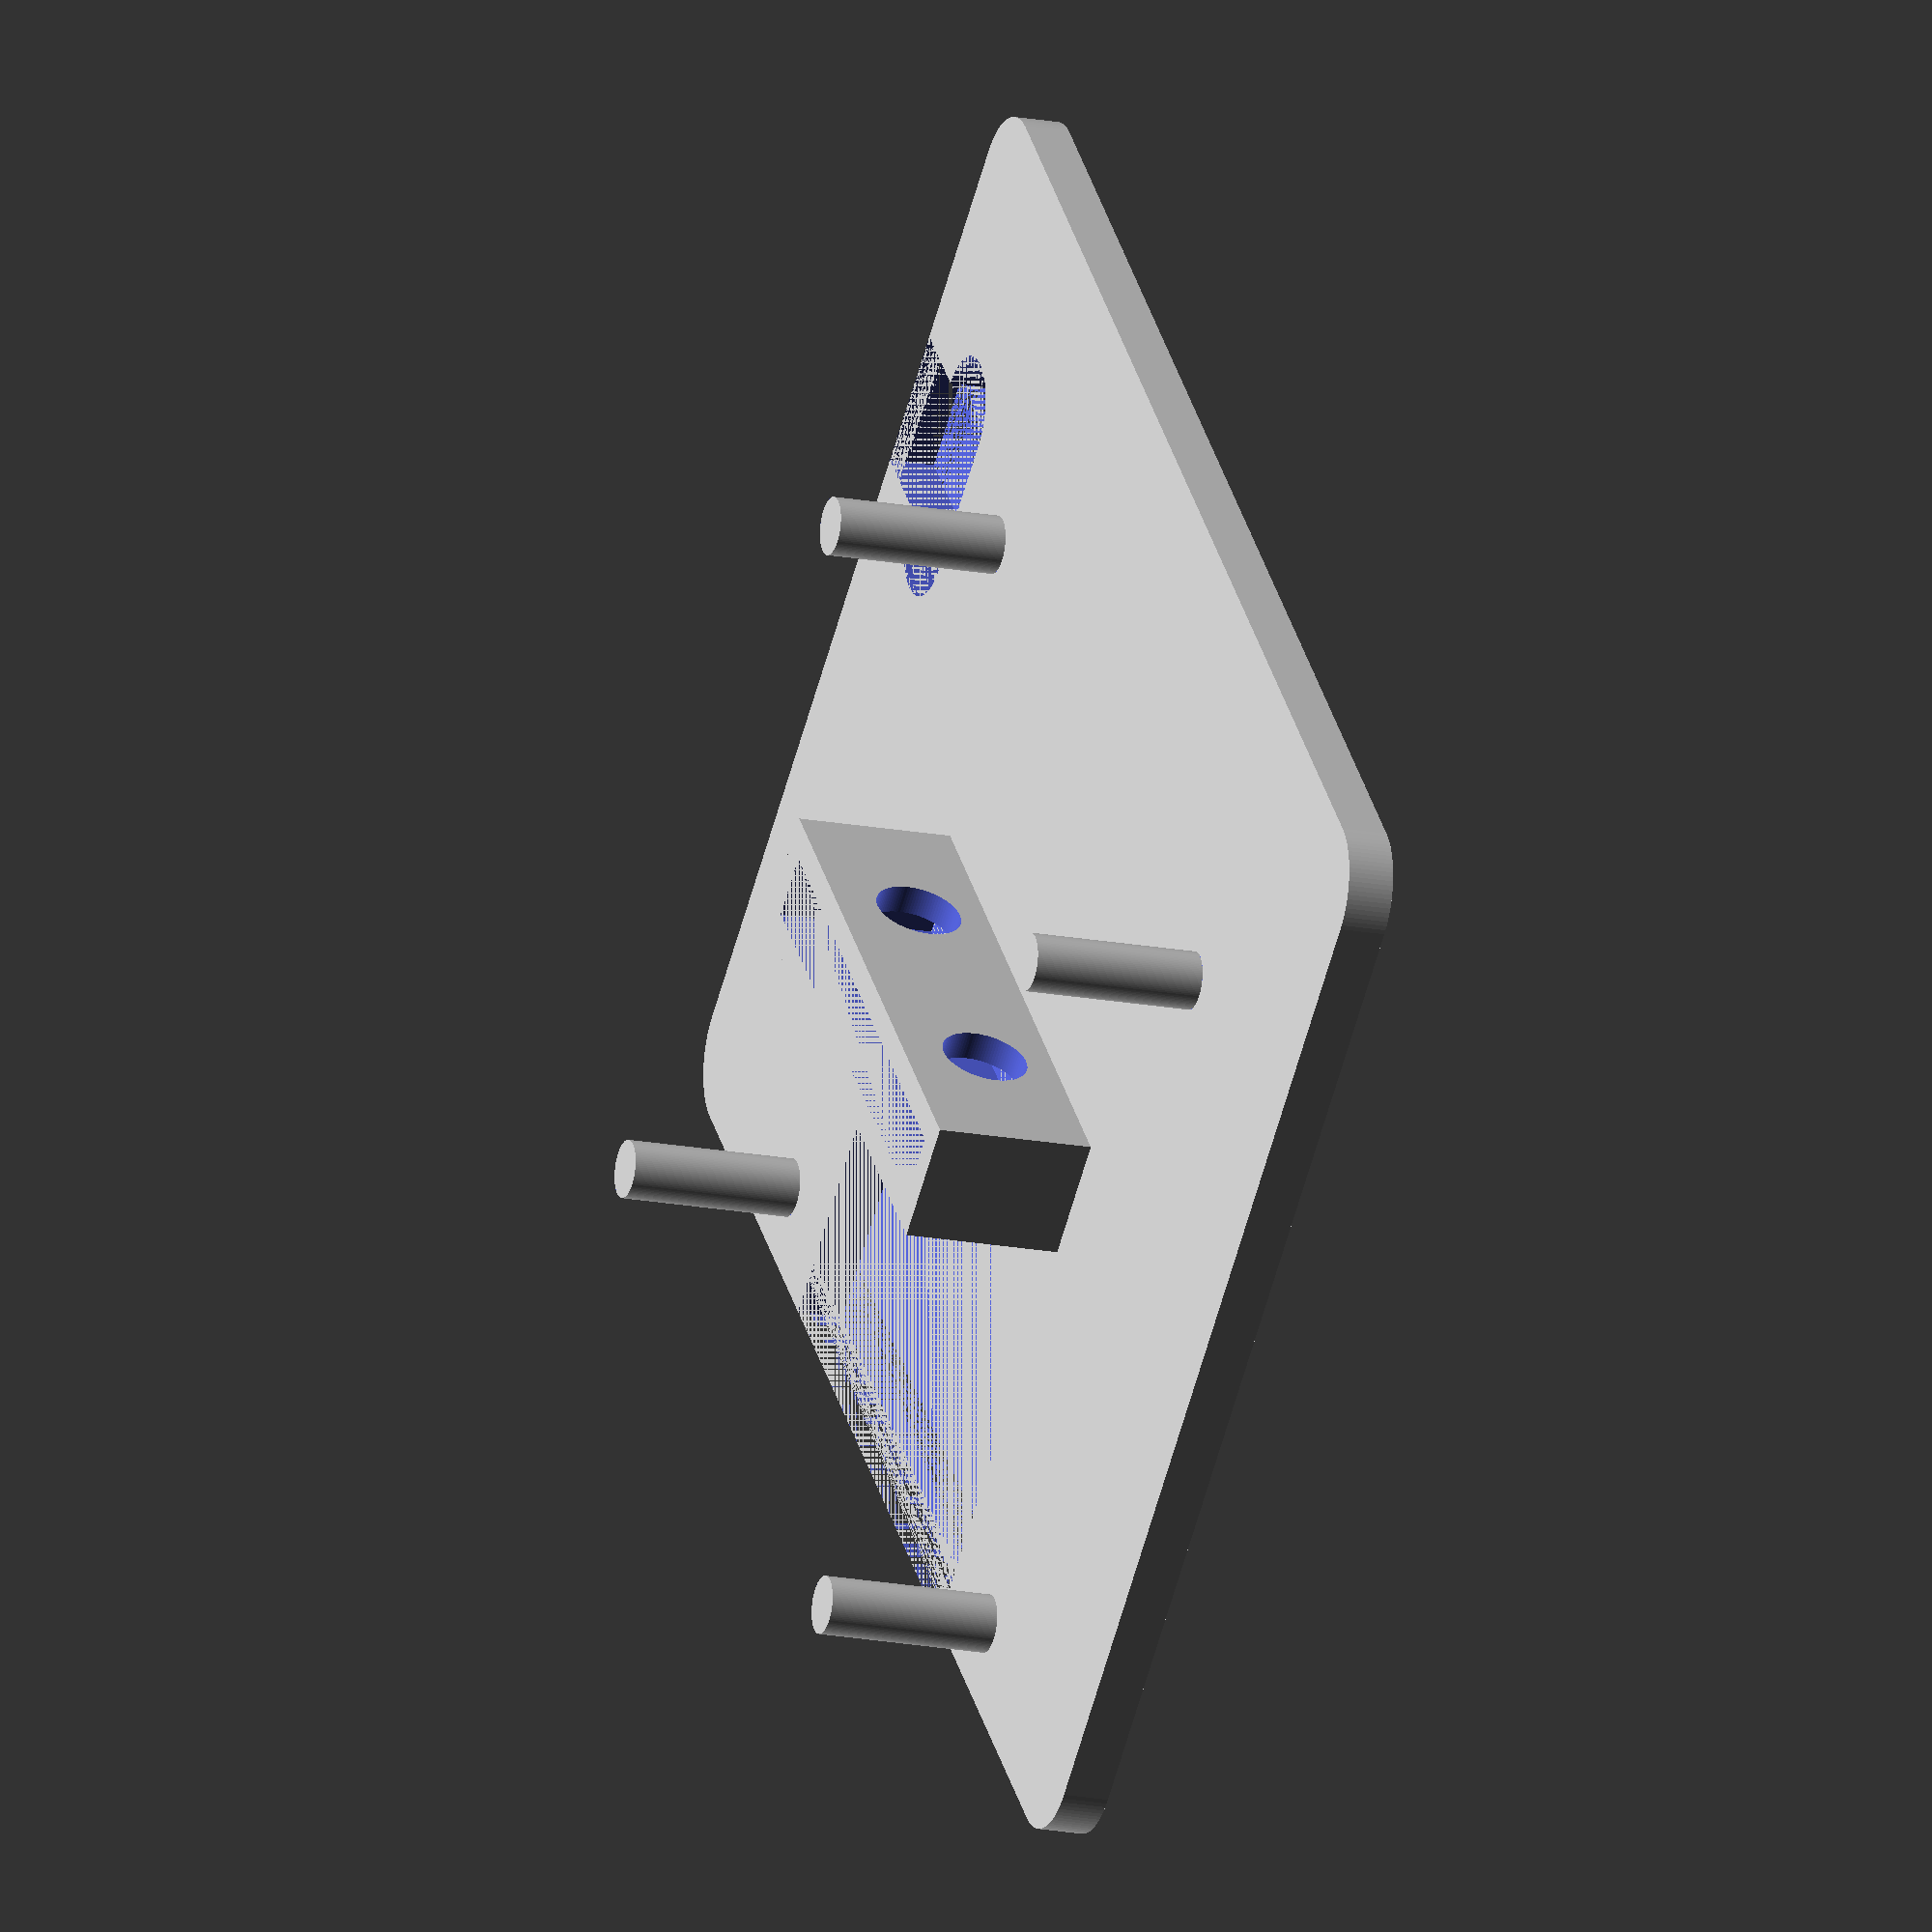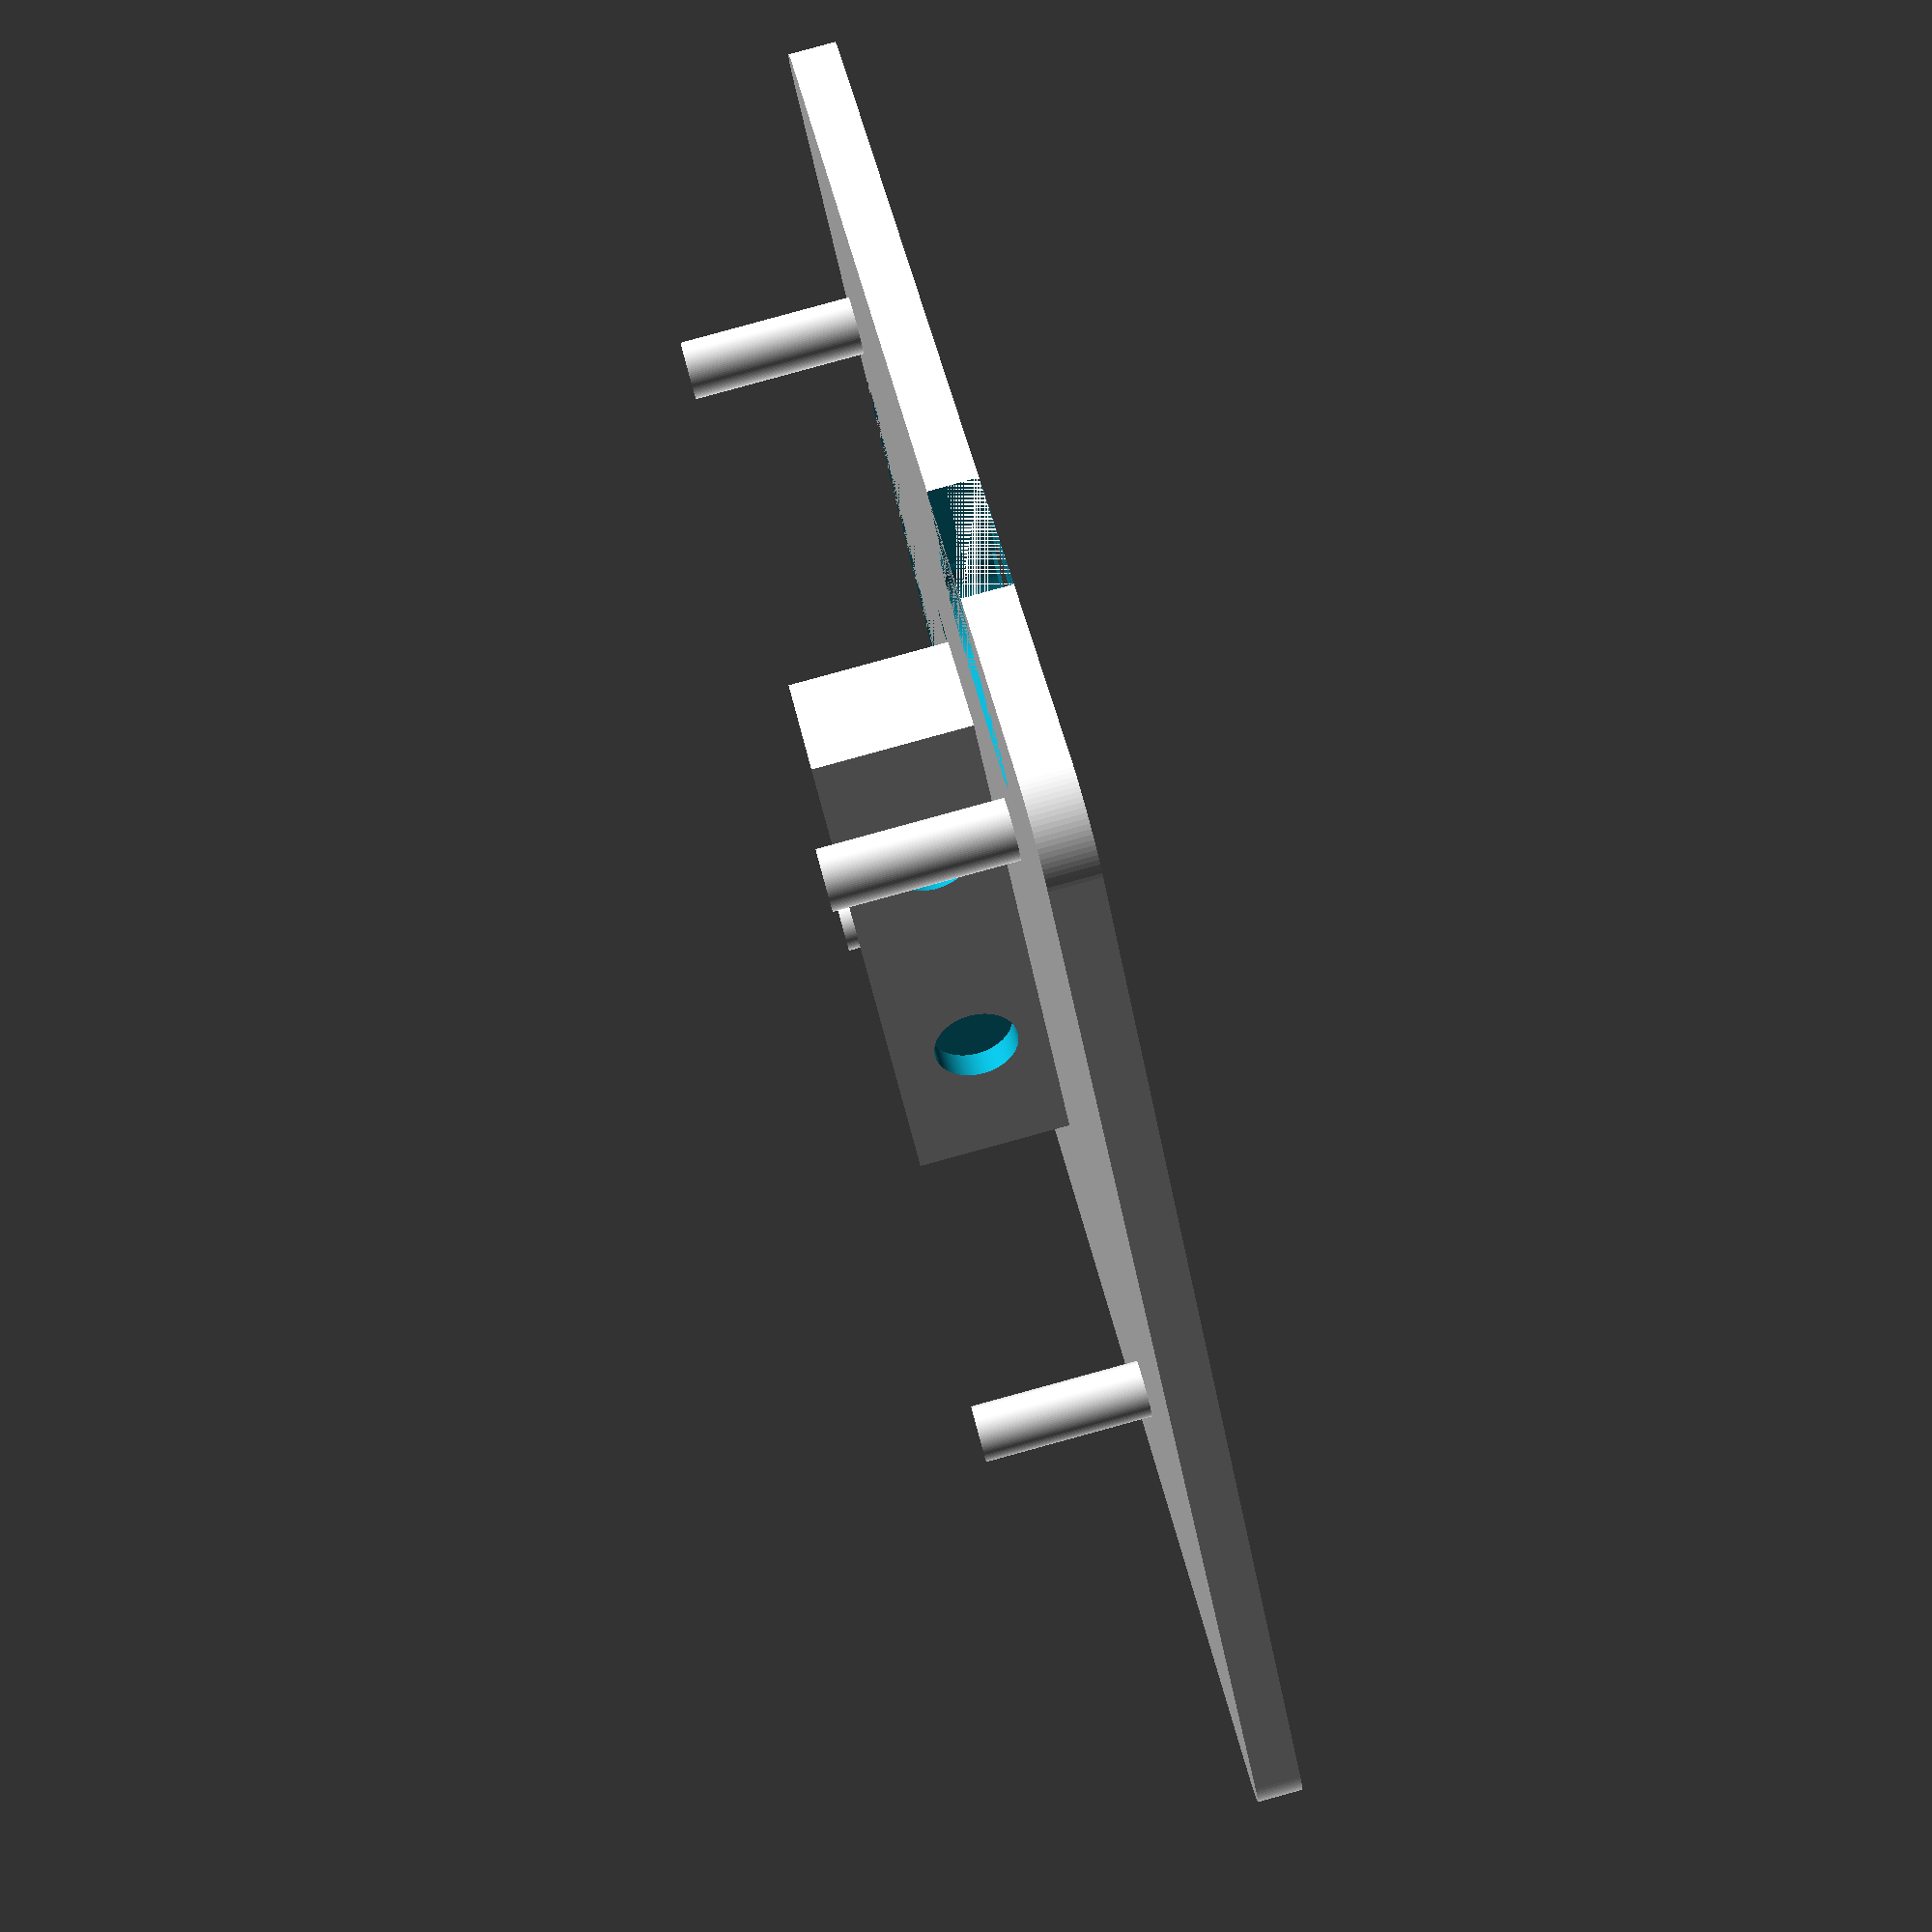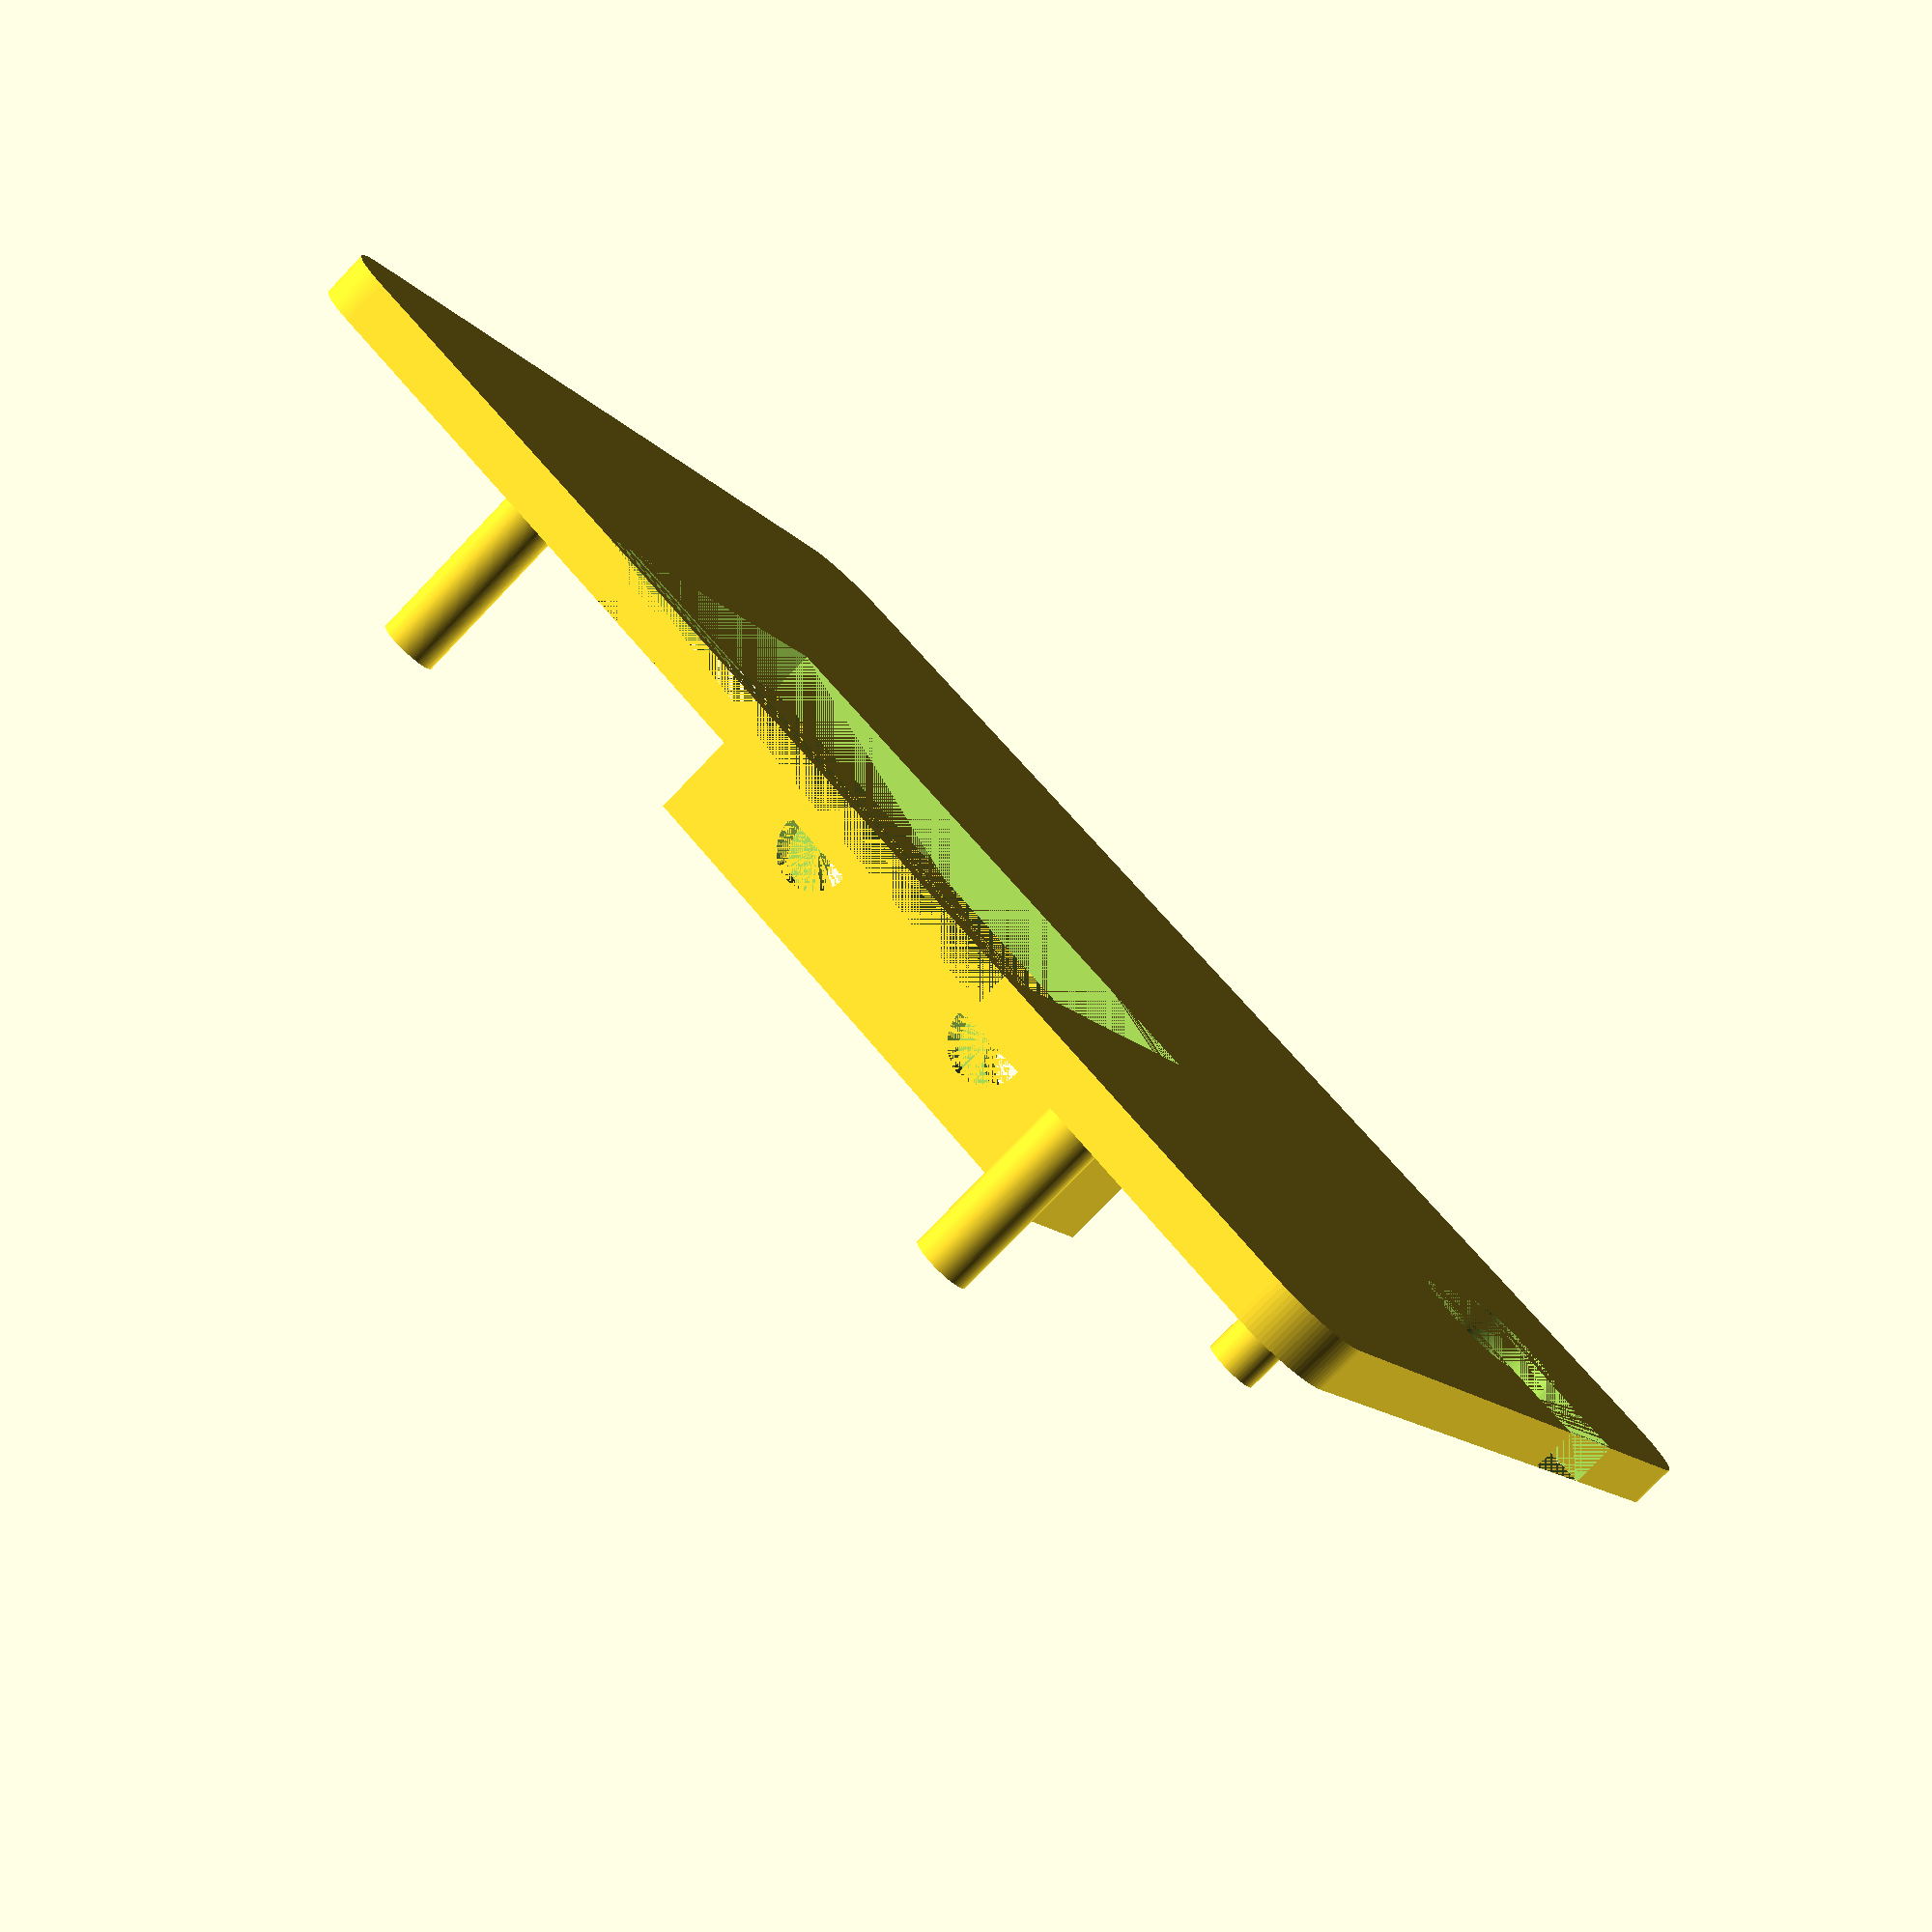
<openscad>
$fn=100;

module base() {
    $h=0.1;
    $d=5;
    $r=$d/2;
    translate([$r,$r,0])
    minkowski() {
        cube([$base_x-$d,$base_y-$d,$base_z-$h]);
        cylinder(h=$h, d=$d);
    }
}

module cut_front() {
    translate([($base_x-$front_x)/2,0,0])
    cube([$front_x,$front_y,$base_z]);
}

module cut_side() {
    $x=5;
    $y=5;
    $z=$base_z;
    translate([0,$base_y-$y-10,0])
    union() {
        cube([$x,$y,$z]);        
        translate([$x,0,0])
        linear_extrude(height=$base_z) {
            hull() {
                translate([0,$y,0]) circle(2);
                circle(2);
            }
        }
    }
}

module mothers() {
    $ip=3.8;        // inner padding    
    $ws=1;          // wall size
    $sz=2.25;       // mother's height
    $x=$front_x;    // width
    $y=$sz+2*$ws;   // depth
    $z=5.5;         // height    
    $d=3;           // screw's d
    $r=$d/2;        // screw's r

    translate([($base_x-$front_x)/2,$front_y,$base_z])

    difference() {
        cube([$x,$y,$z]);
        translate([$ws,$ws,0])
        cube([$x-2*$ws,$sz,$z]);

        rotate([-90,0,0])
        translate([$r+$ip,-($z-$d),0])
        cylinder(h=$z, d=$d);

        rotate([-90,0,0])
        translate([$front_x-$r-$ip,-($z-$d),0])
        cylinder(h=$z, d=$d);
    }
}

module leg($d) {
    $h=6; // 14 kleiner Motor
    difference() {
        cylinder(h=$h, d=$d);
        cylinder(h=$h, d=2);
    }
}

module terminal() {
    $b=8.5;
    $d=5;
    $r=$d/2;
    translate([$r+$b,$r,$base_z])
    leg($d);
    translate([$r+$b,$d+$r+21,$base_z])
    leg($d);
    translate([$base_x-$r-$b,$r,$base_z])
    leg($d);
    translate([$base_x-$r-$b,$d+$r+21,$base_z])
    leg($d);
}

$base_x=50;
$base_y=40;
$base_z=1.6;

$front_x=20;
$front_y=15;

difference() {
    base();
    cut_front();
    cut_side();
}
terminal();
mothers();

</openscad>
<views>
elev=197.2 azim=228.3 roll=111.1 proj=o view=solid
elev=93.9 azim=229.5 roll=105.3 proj=p view=solid
elev=78.6 azim=328.1 roll=136.1 proj=p view=wireframe
</views>
